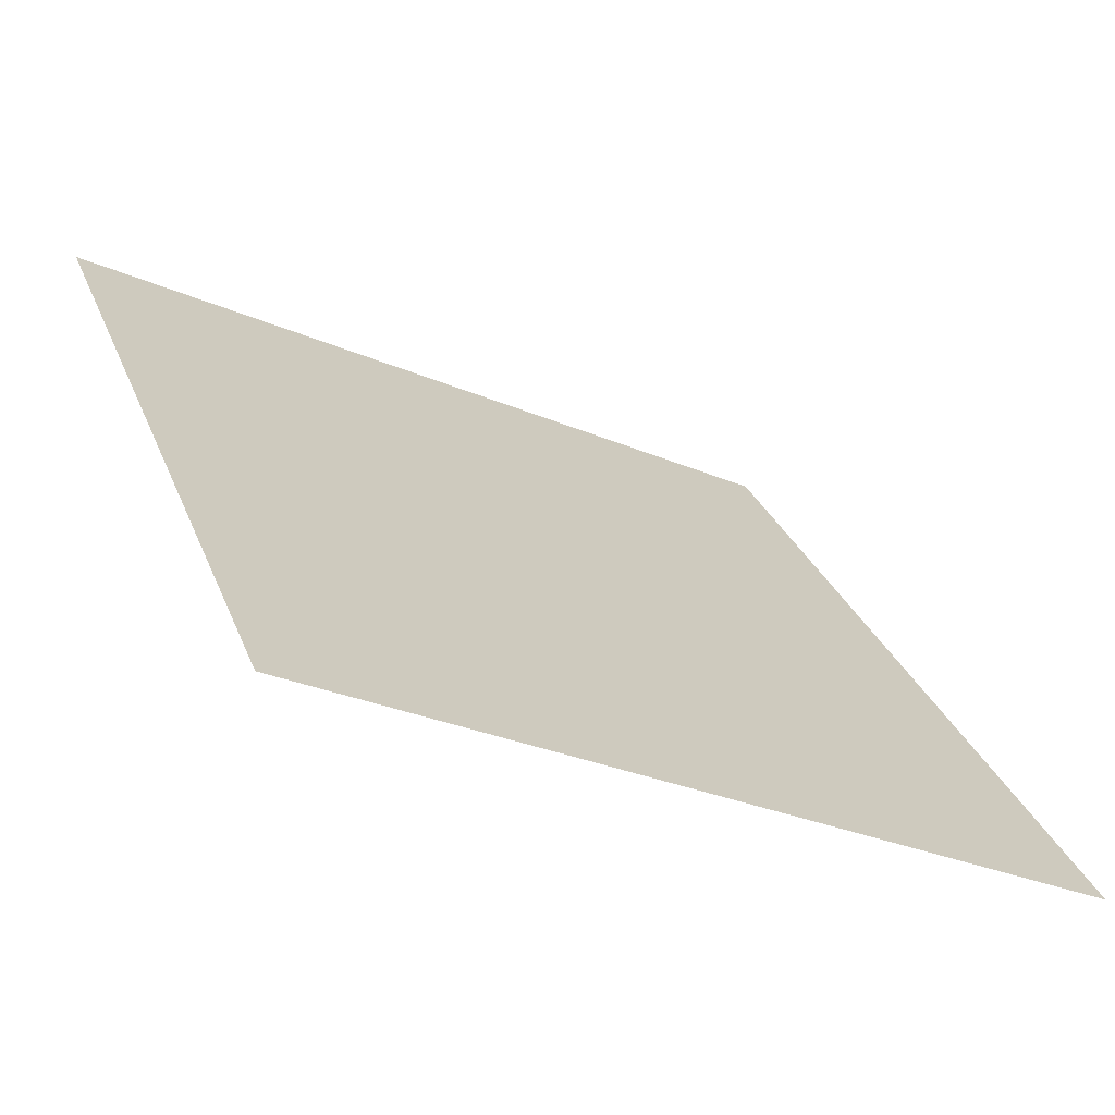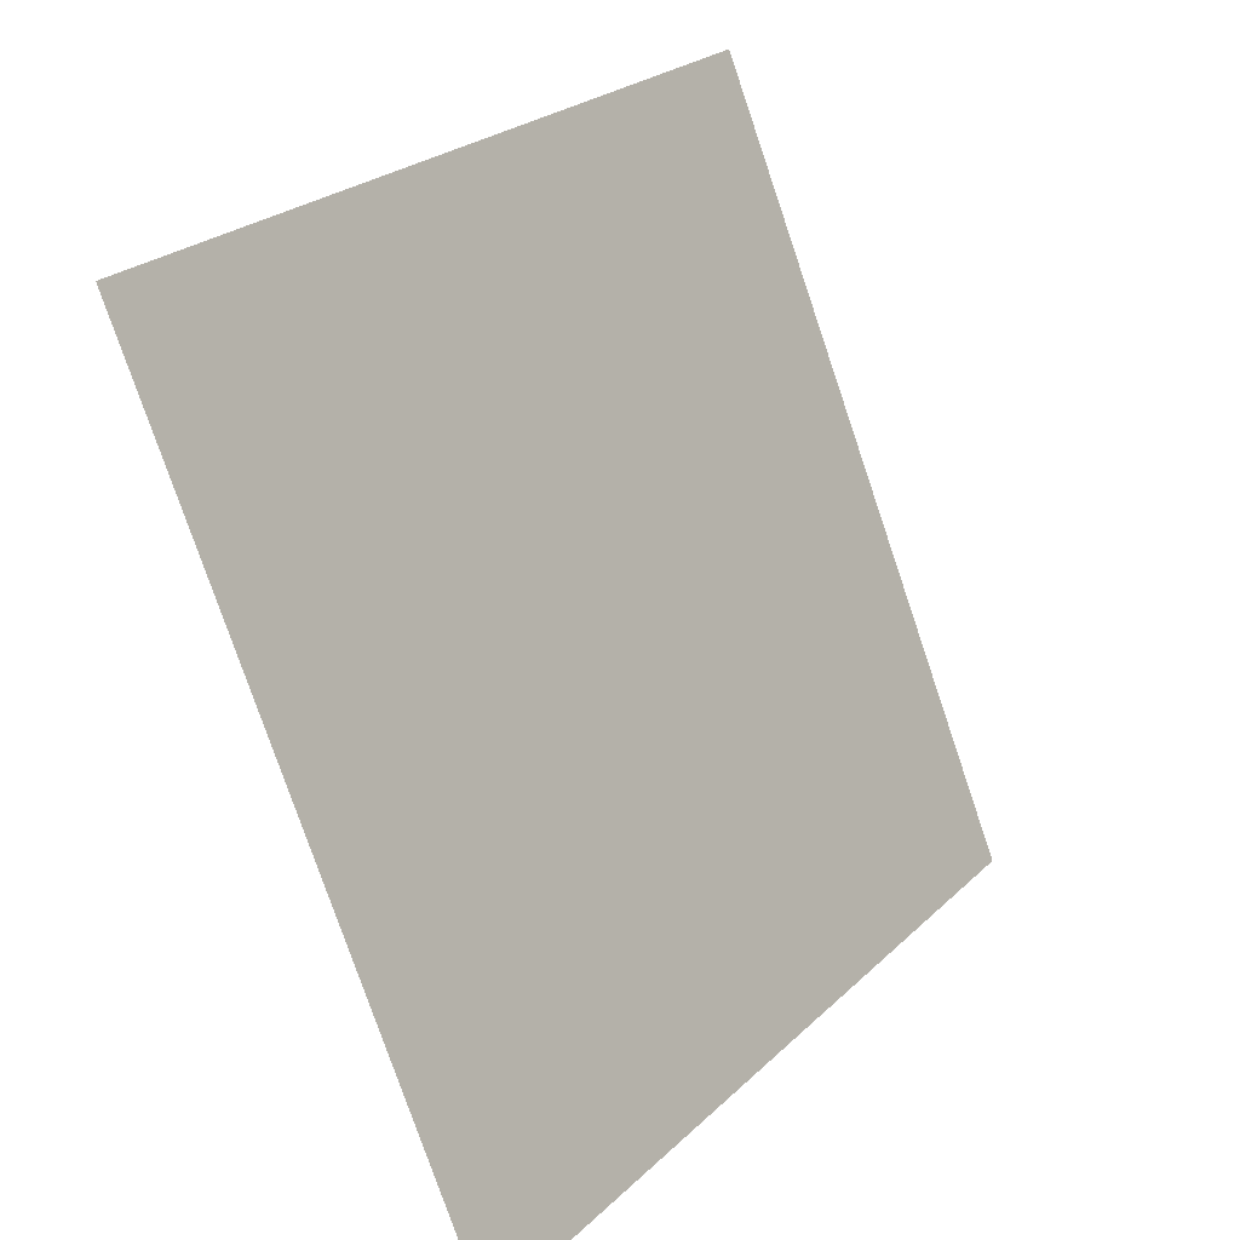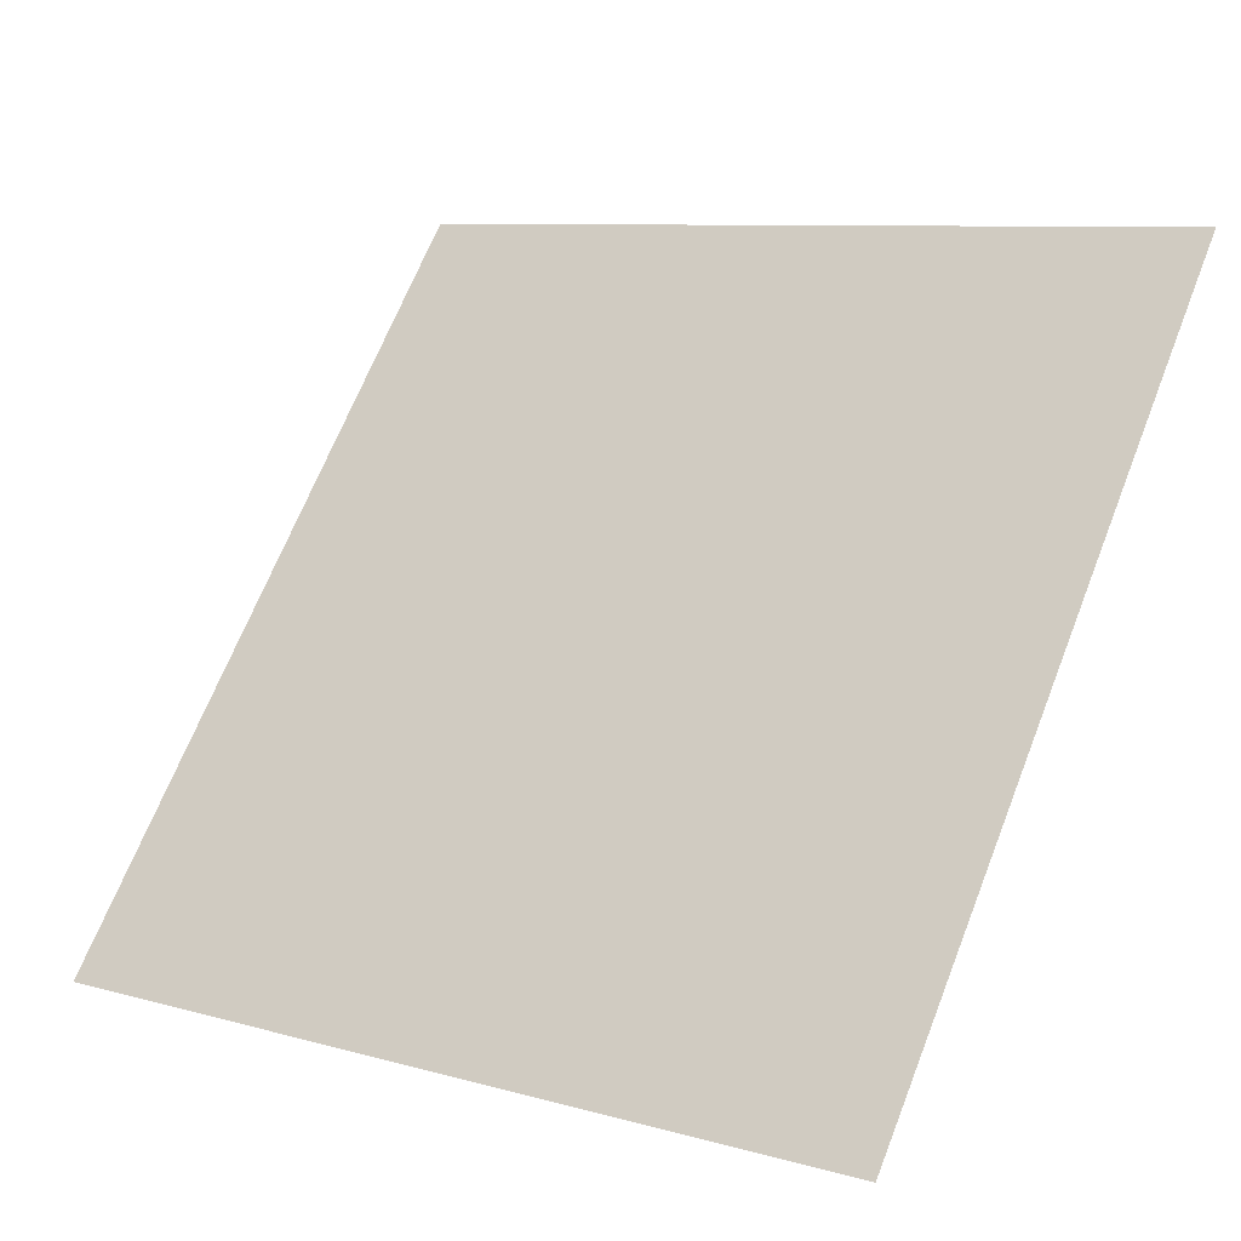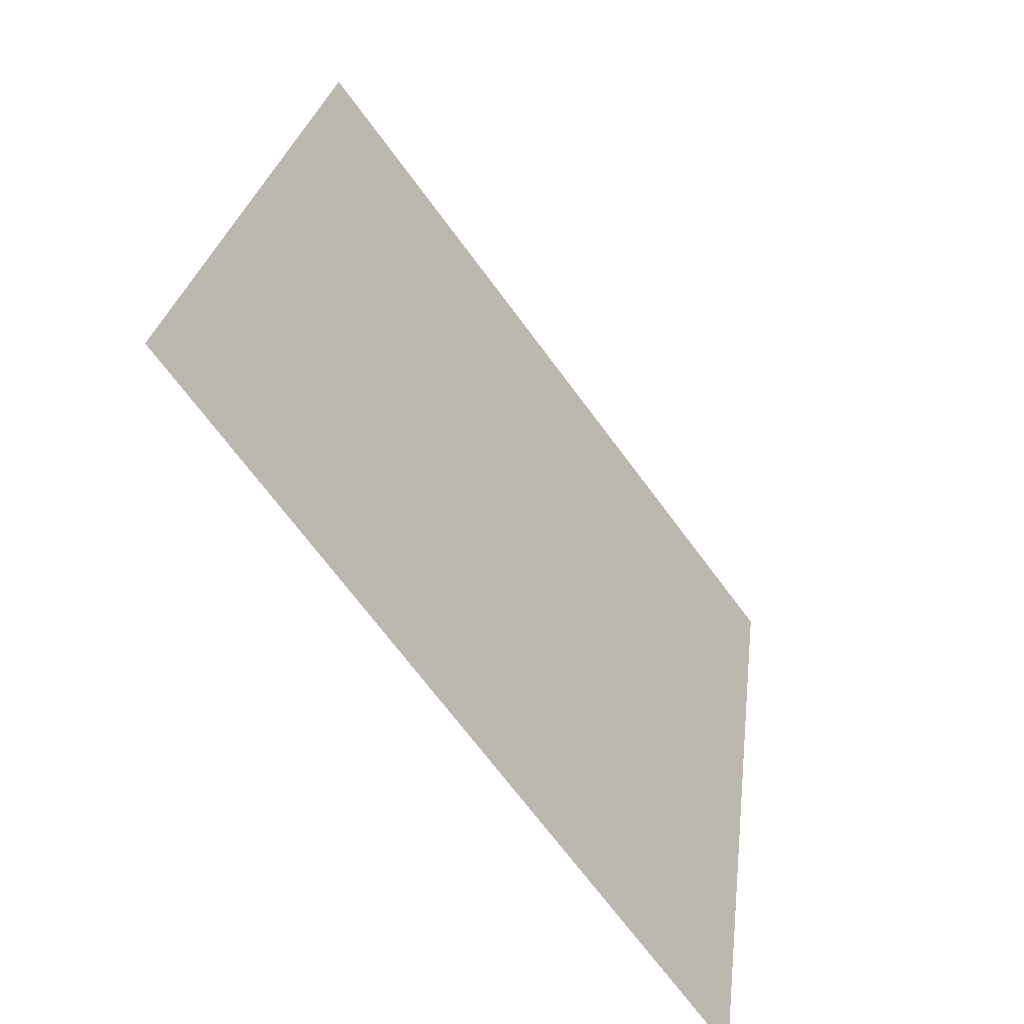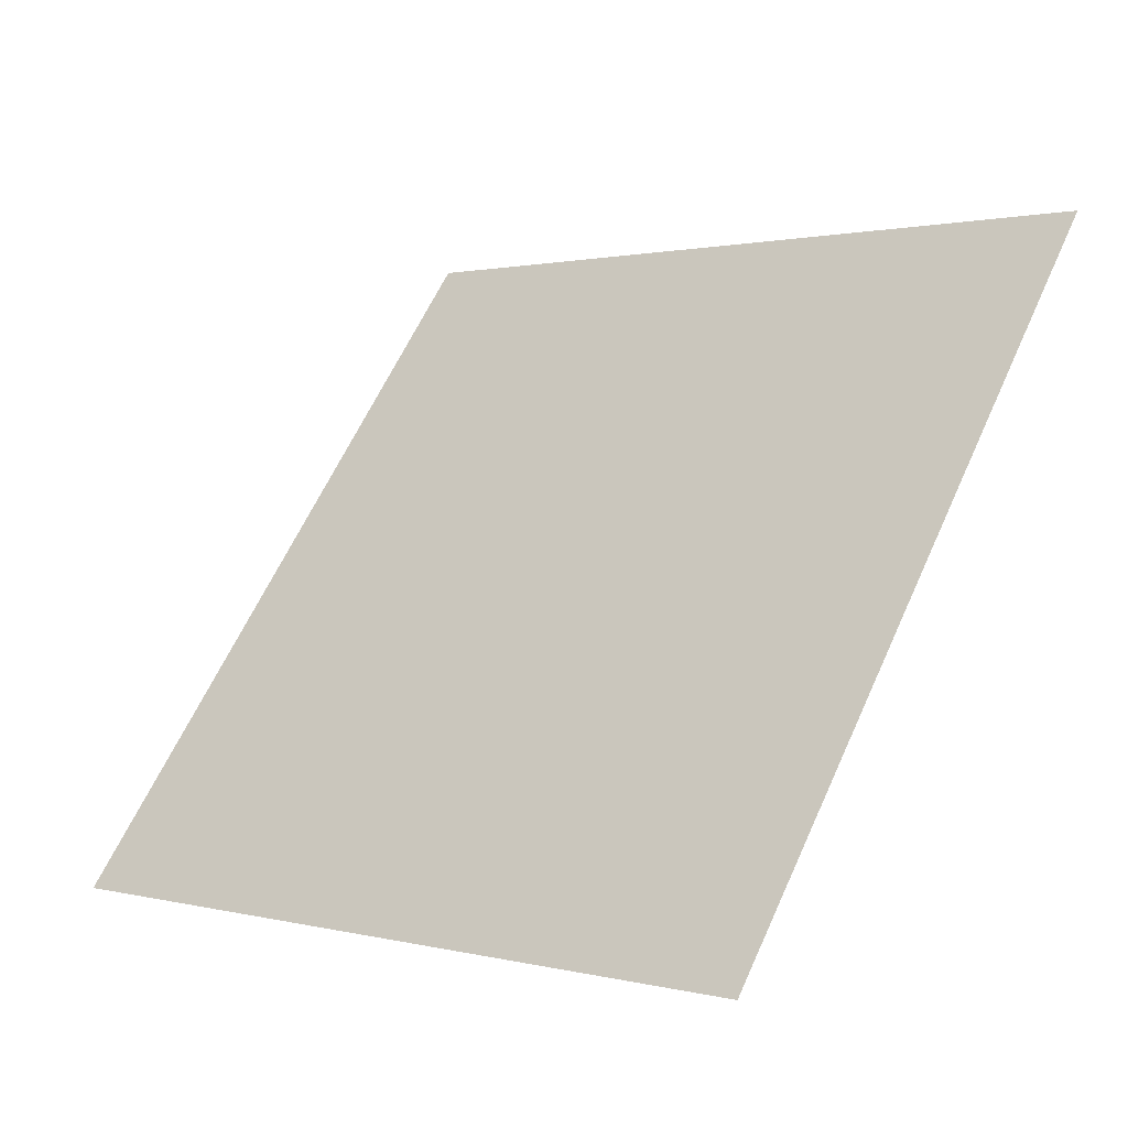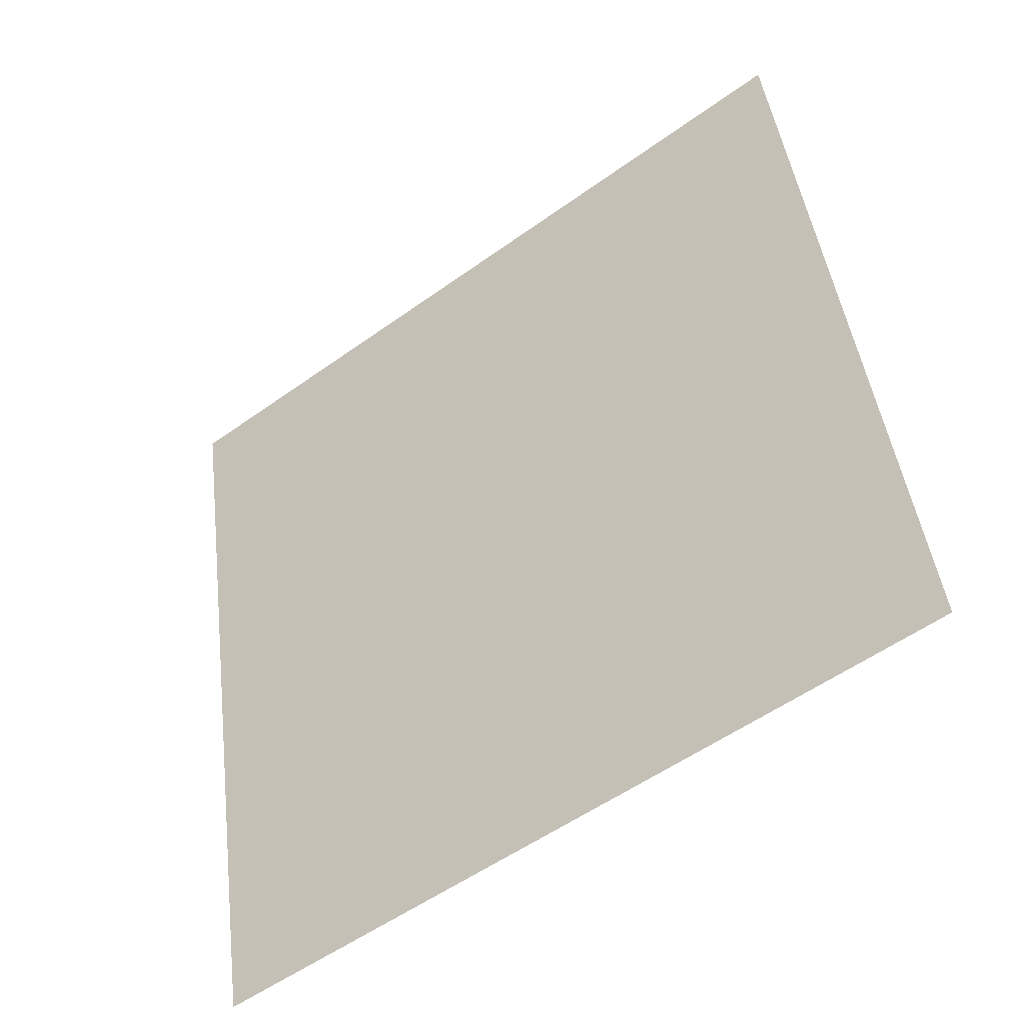
<metadata>
{"format":"obj","ext":"obj","renderer":"f3d","projection":"perspective","resolution":1024,"background":"white","views":[{"elev":-28.5,"azim":-33.8,"up":"+Z"},{"elev":-78.5,"azim":107.4,"up":"+Z"},{"elev":7.7,"azim":35.9,"up":"+Z"},{"elev":25.9,"azim":-84.5,"up":"+Z"},{"elev":63.0,"azim":-65.2,"up":"+Y"},{"elev":46.3,"azim":-96.5,"up":"+Y"}]}
</metadata>
<code>
v -0.1687 0.6288 0.2932
v -0.1753 0.6289 0.2932
v -0.1752 0.6329 0.2985
v -0.1686 0.6327 0.2984
f 4 3 2 1

</code>
